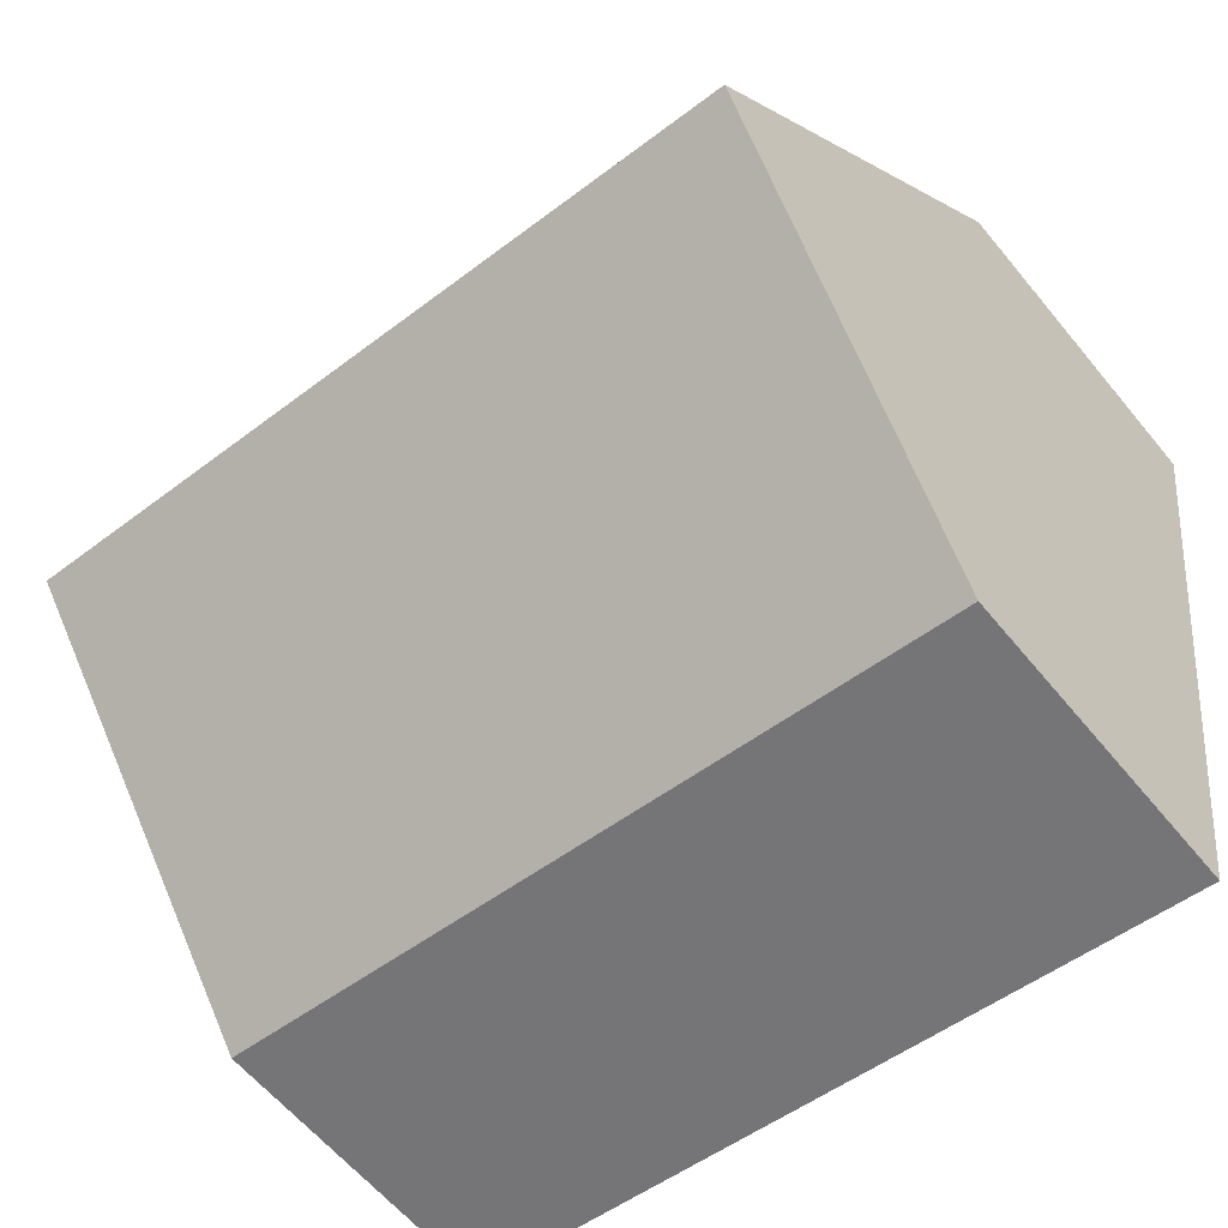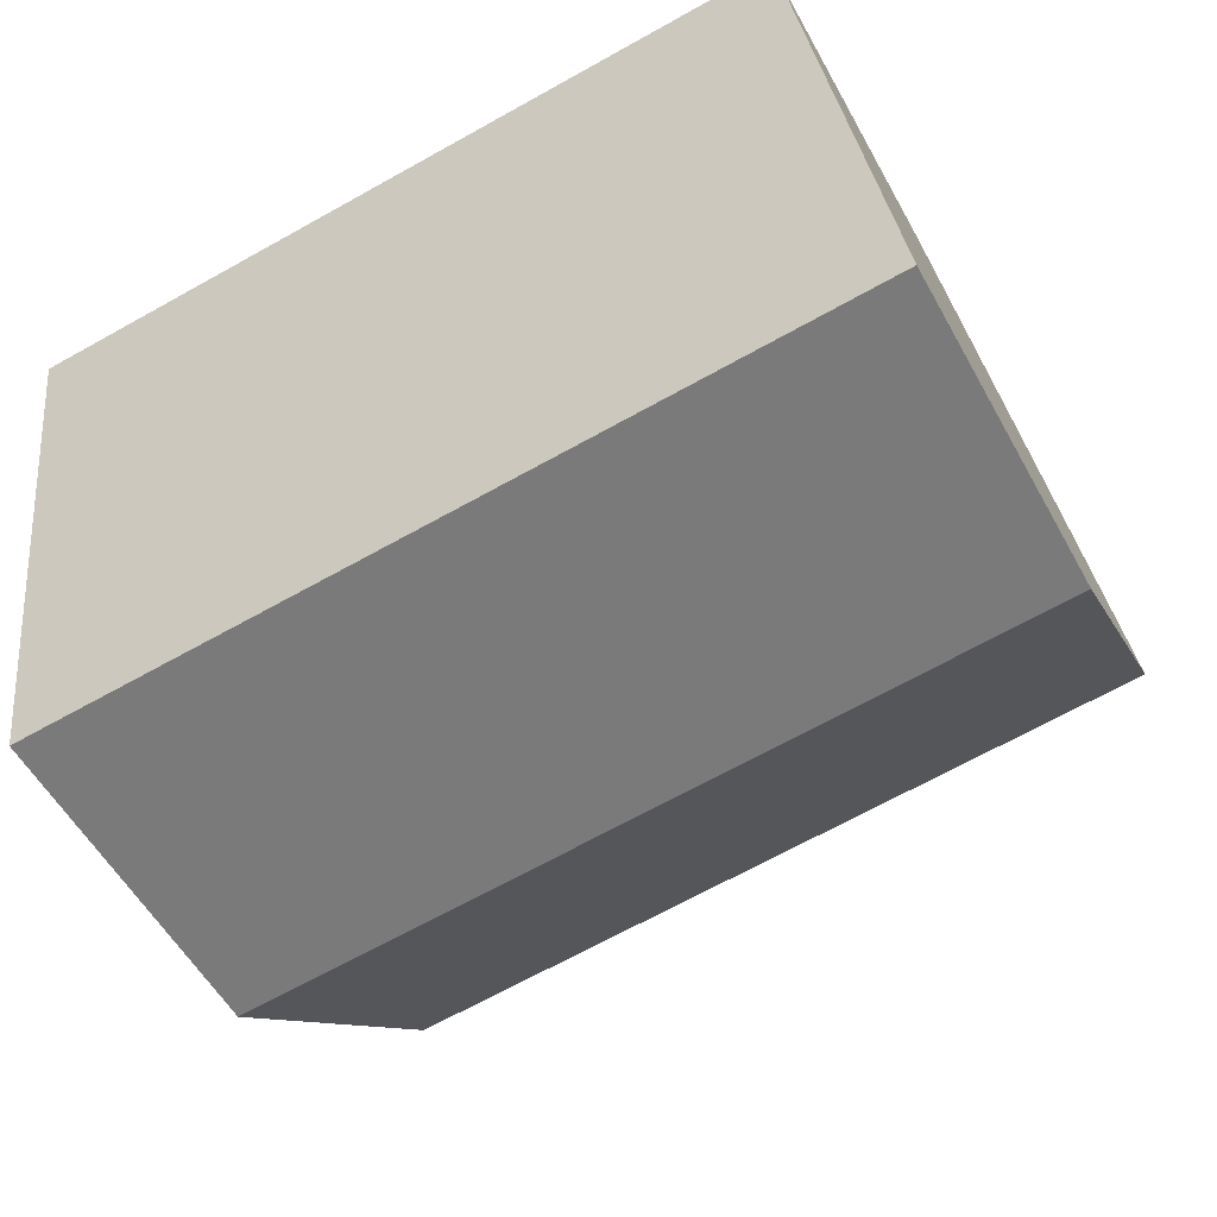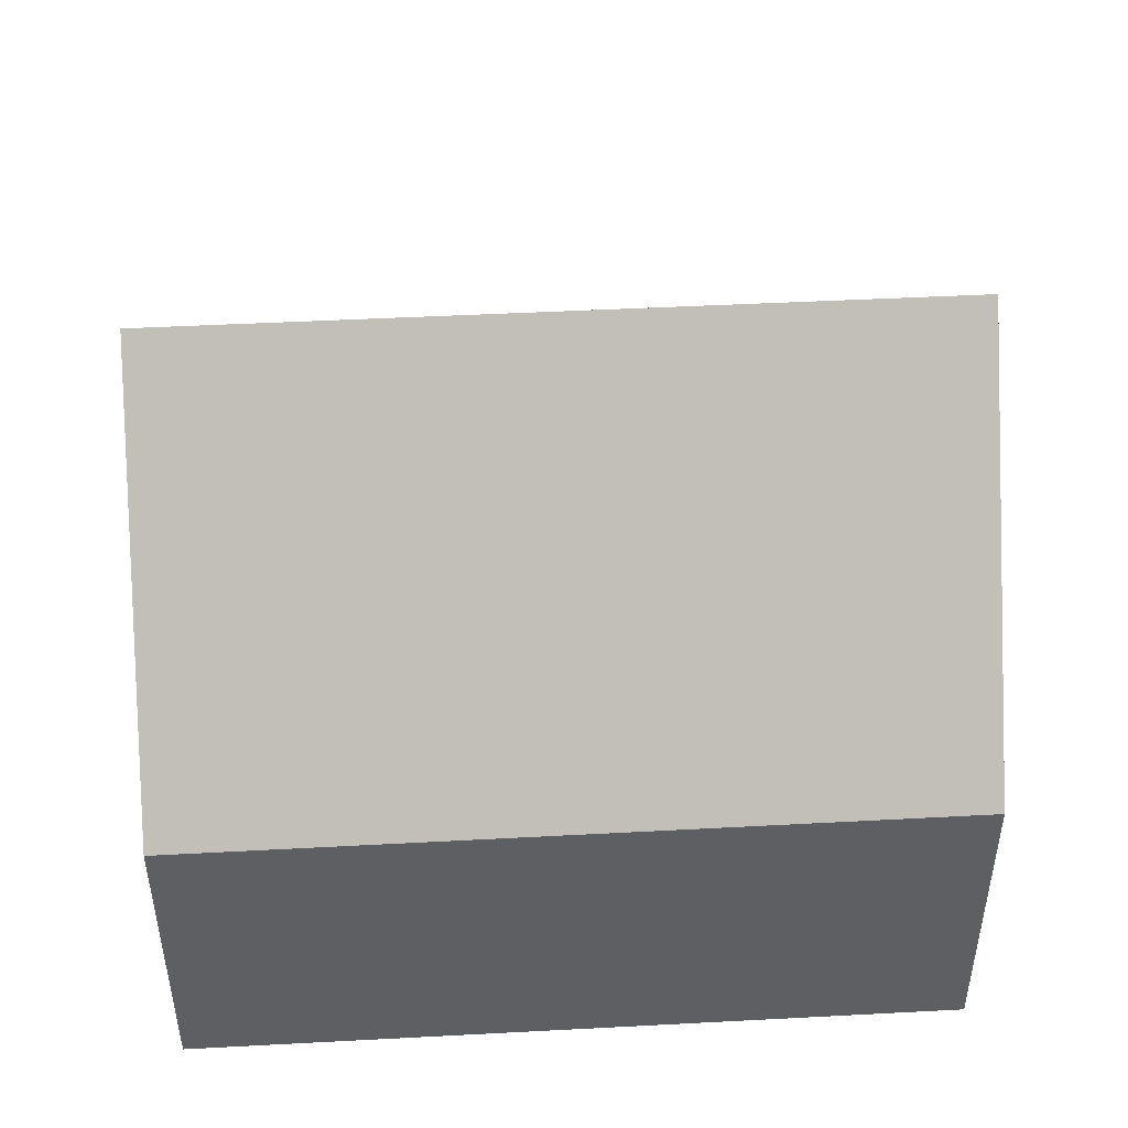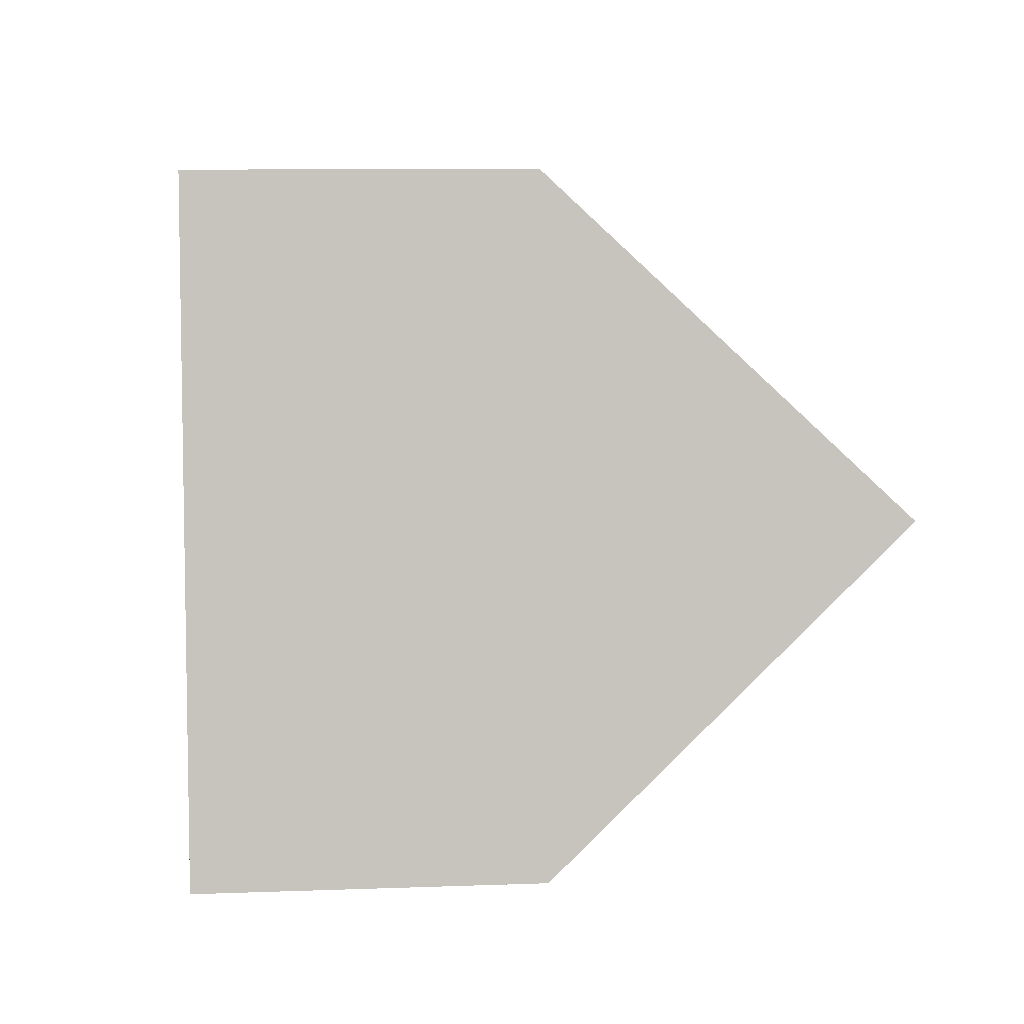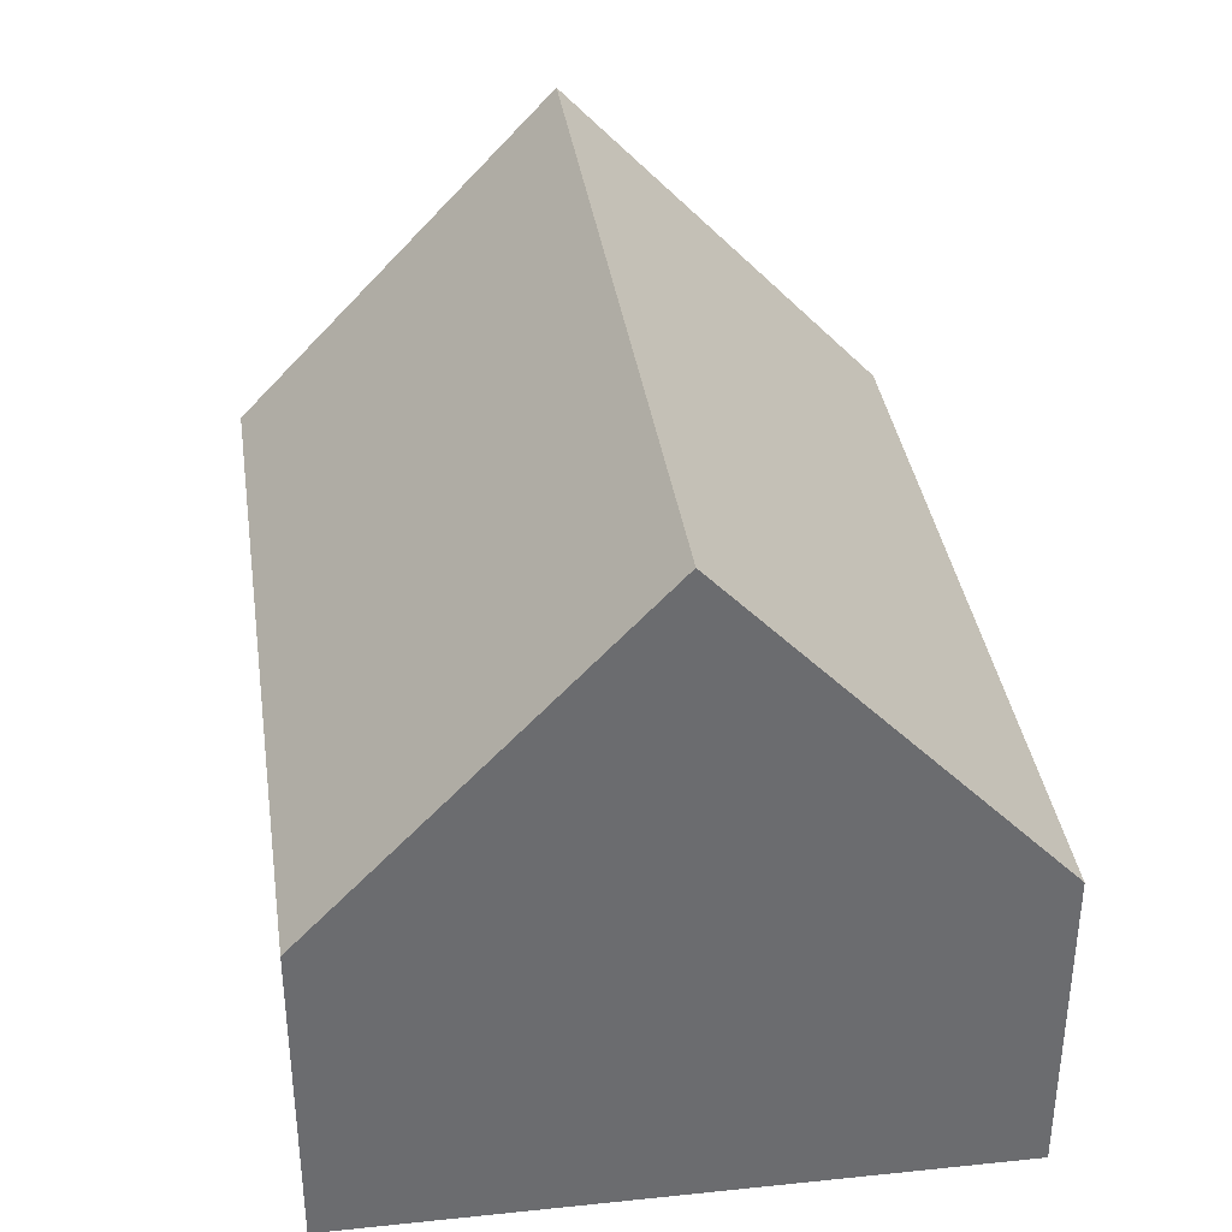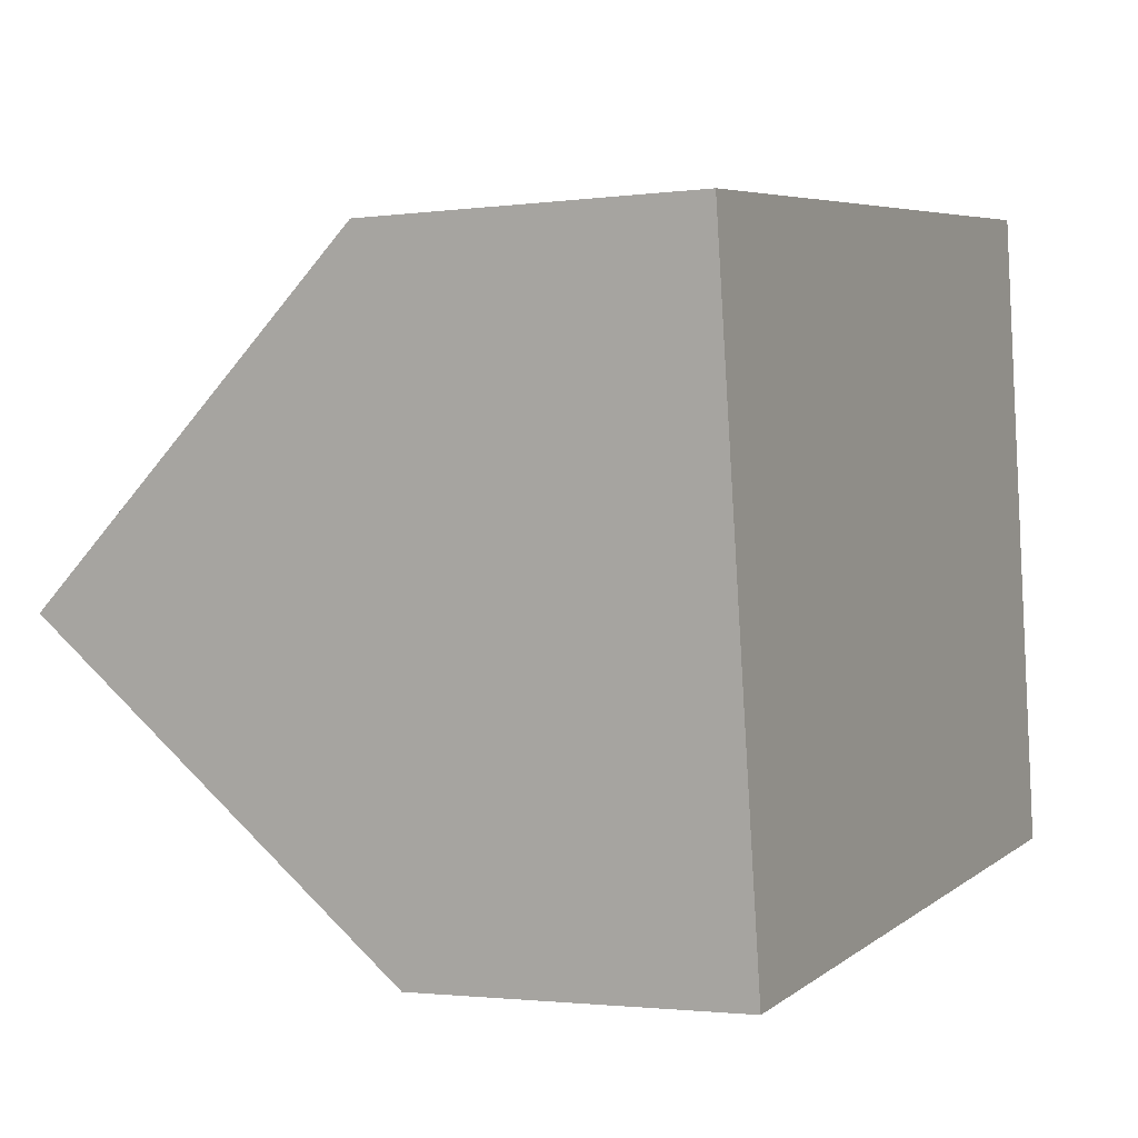
<metadata>
{"format":"obj","ext":"obj","renderer":"f3d","projection":"perspective","resolution":1024,"background":"white","views":[{"elev":-61.4,"azim":-140.6,"up":"+Z"},{"elev":-54.6,"azim":28.4,"up":"+Z"},{"elev":47.4,"azim":170.0,"up":"+Y"},{"elev":8.6,"azim":84.2,"up":"+Z"},{"elev":36.7,"azim":75.0,"up":"+Y"},{"elev":-1.8,"azim":-64.2,"up":"+Z"}]}
</metadata>
<code>
v  1.657 6.027 -11.91
v  15.32 12.42 -4.271
v  16.09 6.013 -10.25
v  0.829 12.42 -5.96
v  14.55 6.021 1.696
v  0 6.021 3.687e-16
v  0 0 0
v  14.55 -1.039e-16 1.696
v  15.32 2.615e-16 -4.271
v  16.09 6.274e-16 -10.25
v  1.657 7.295e-16 -11.91
v  0.829 3.649e-16 -5.96
g defaultobject
f 1 2 3
f 2 1 4
f 4 5 2
f 5 4 6
f 7 5 6
f 5 7 8
f 5 3 2
f 3 5 8
f 3 8 9
f 3 9 10
f 3 11 1
f 11 3 10
f 1 6 4
f 6 1 7
f 7 1 12
f 12 1 11
f 9 11 10
f 11 9 8
f 11 8 12
f 12 8 7

</code>
